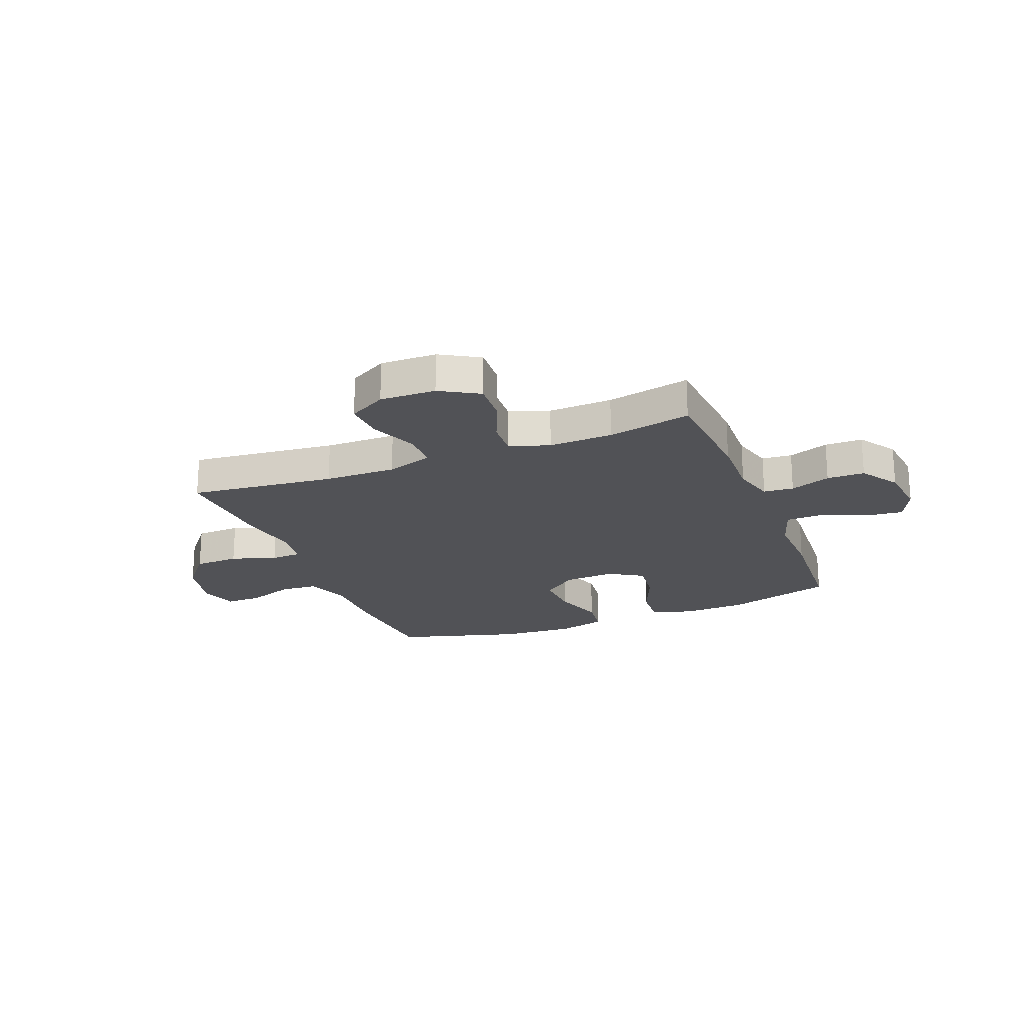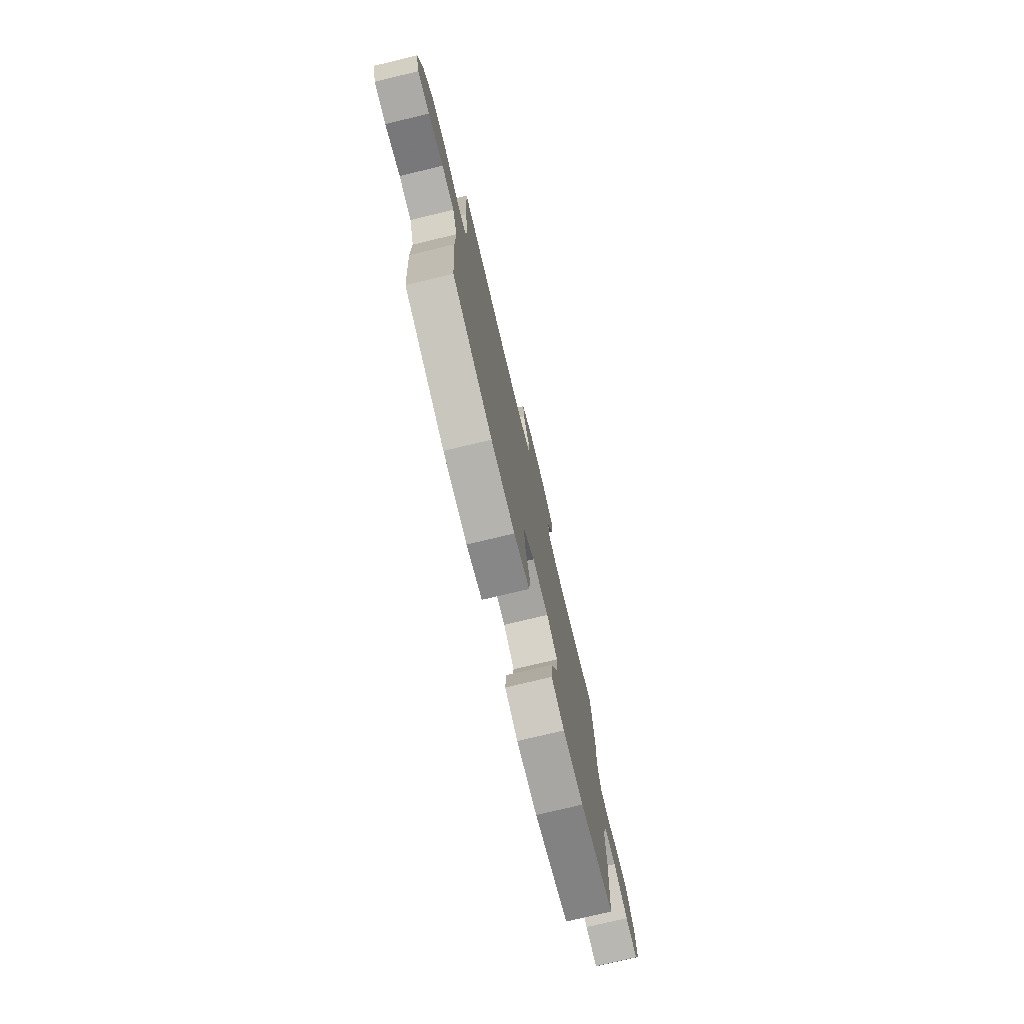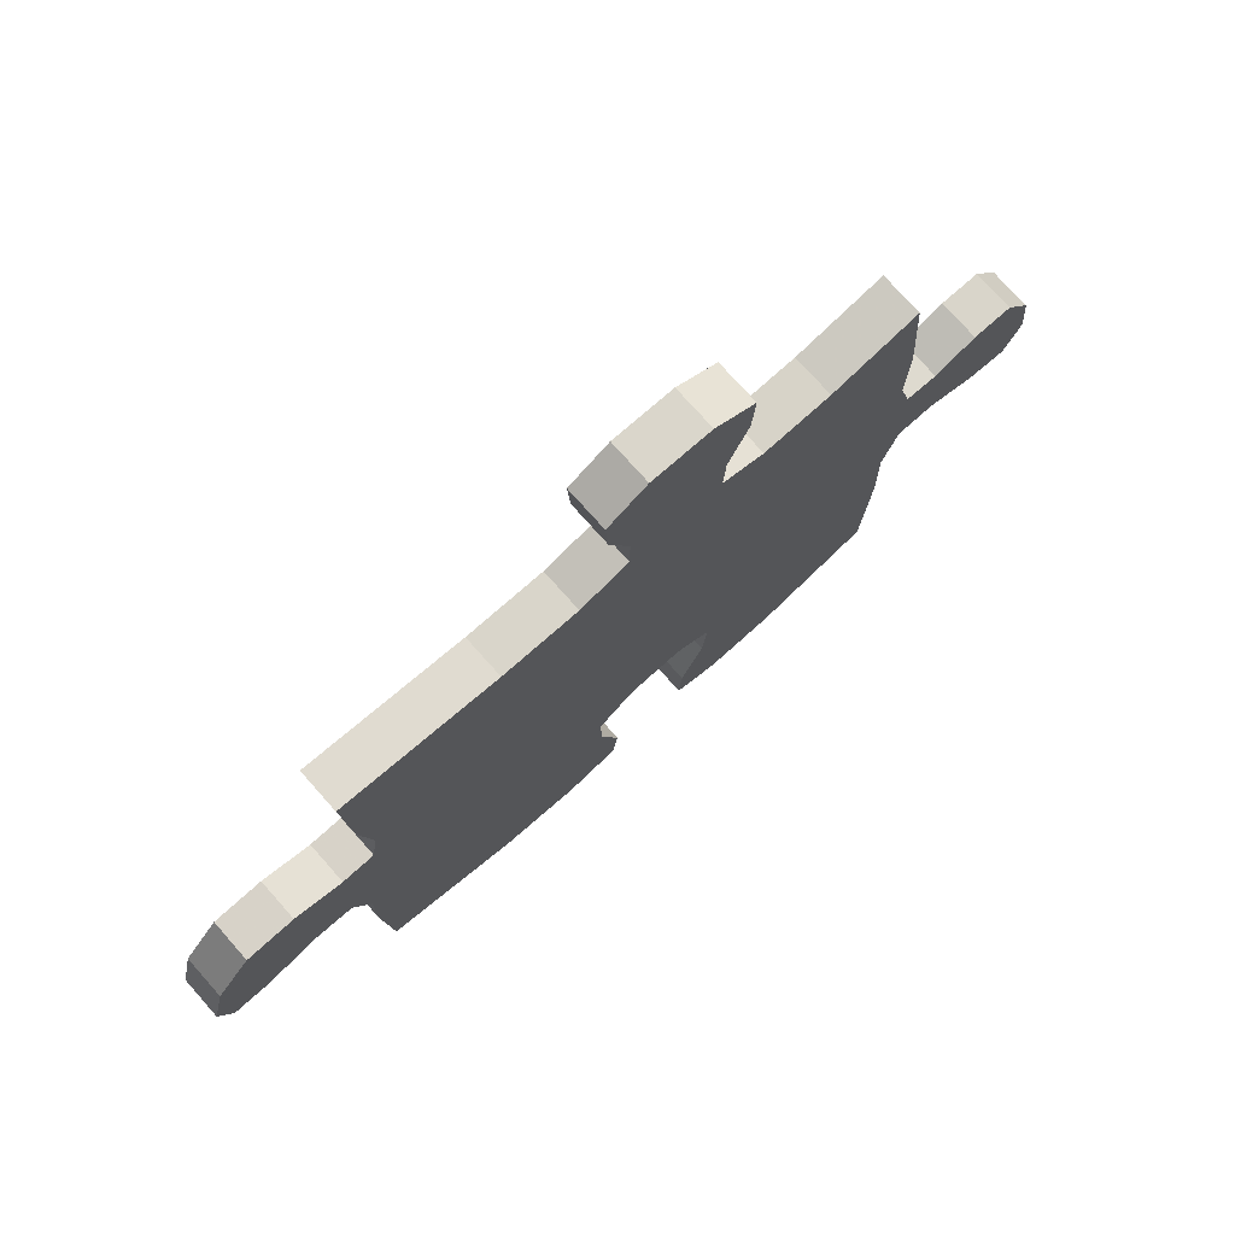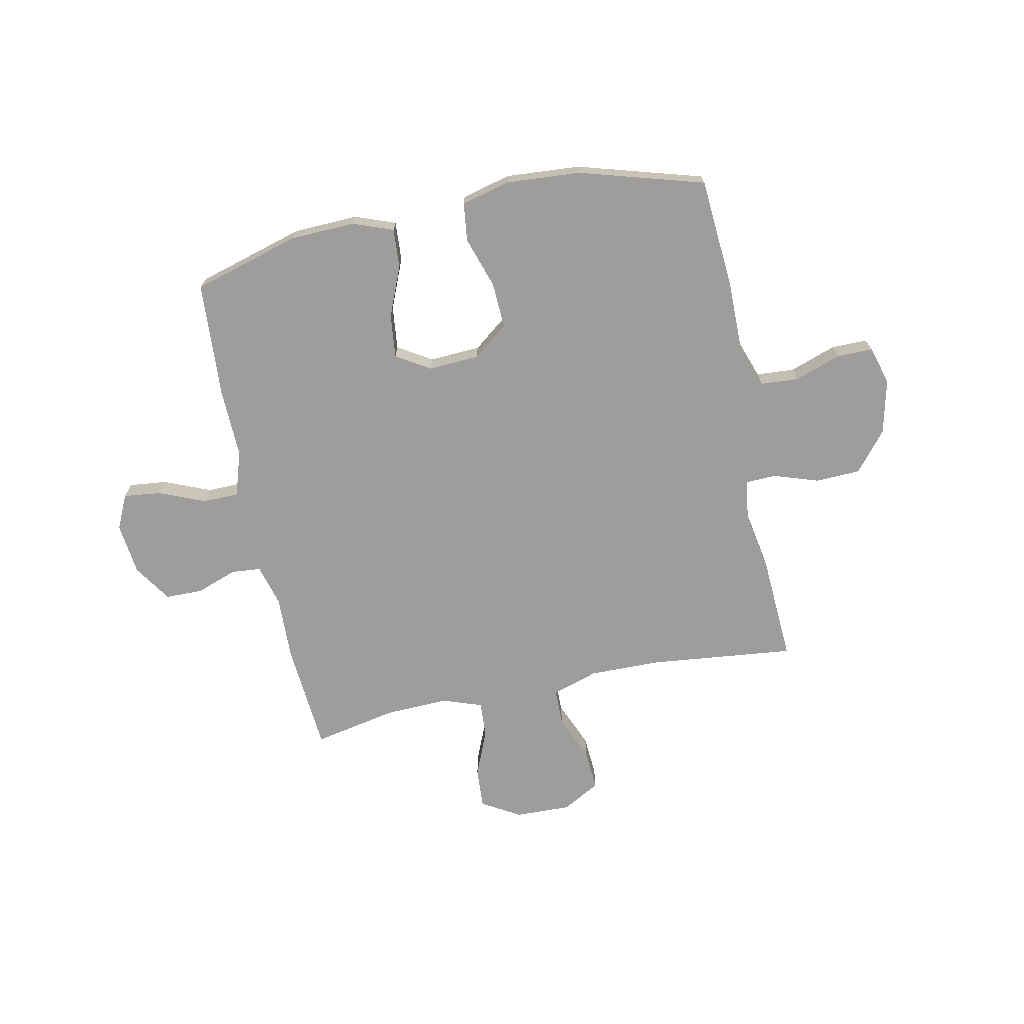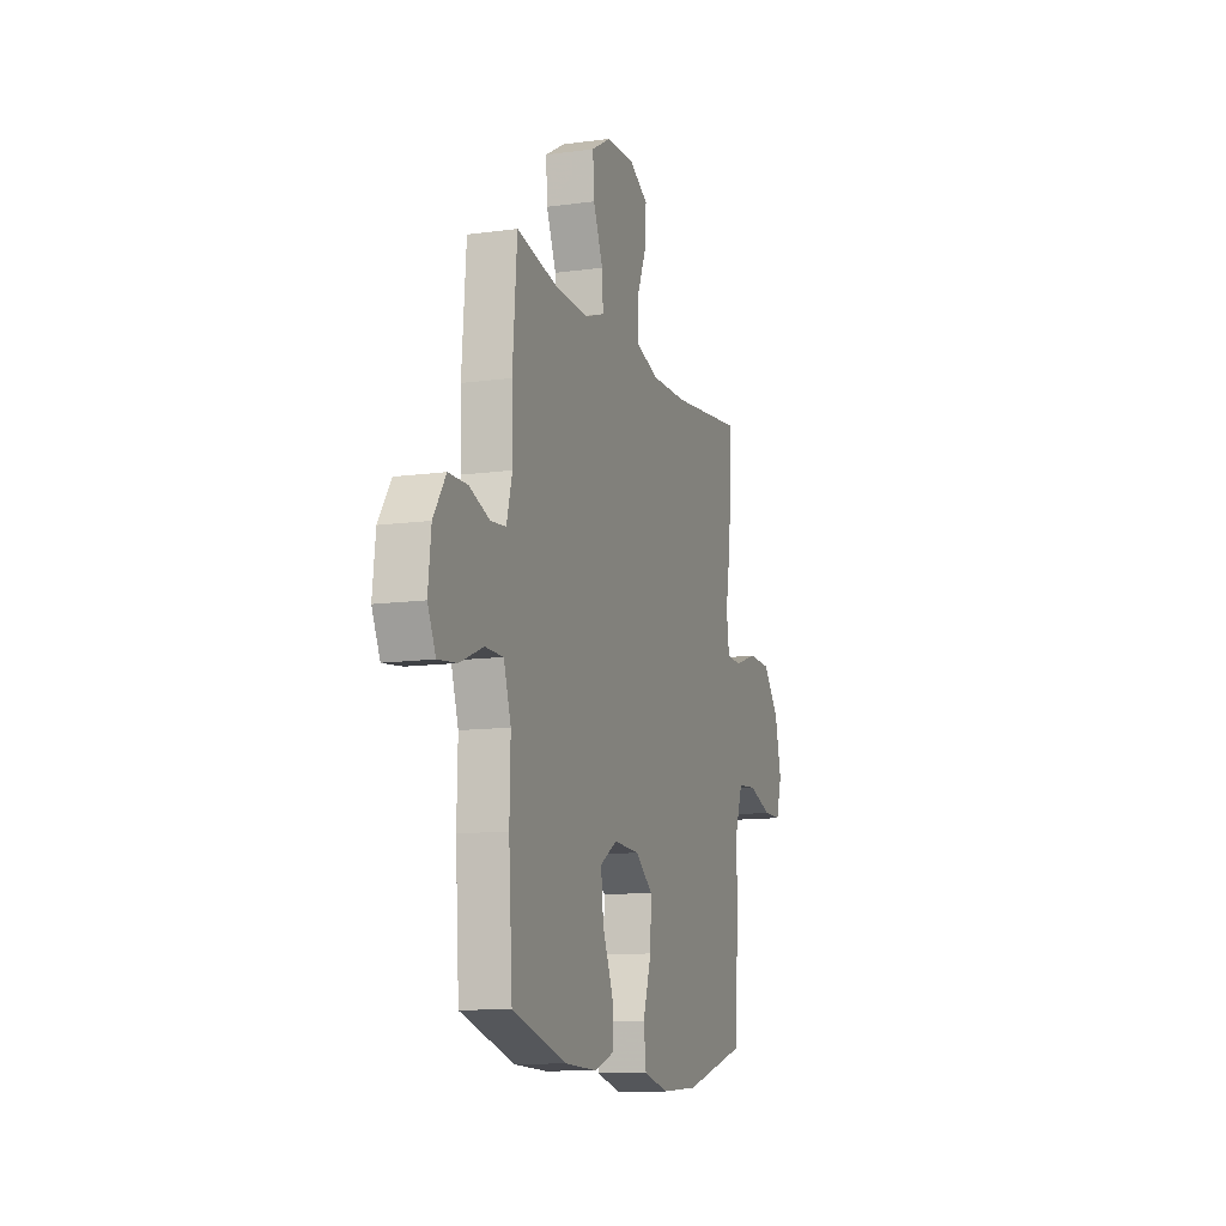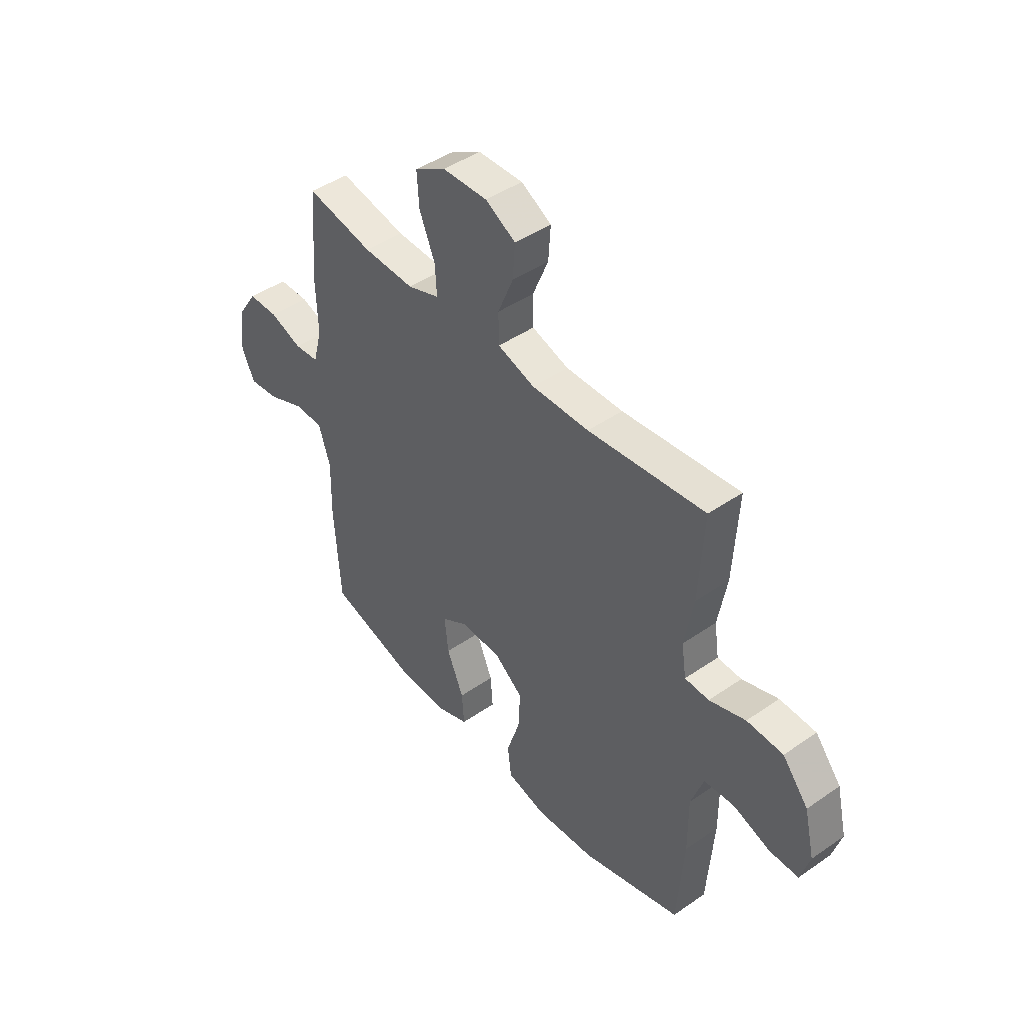
<metadata>
{"format":"obj","ext":"obj","renderer":"f3d","projection":"perspective","resolution":1024,"background":"white","views":[{"elev":-21.3,"azim":21.7,"up":"+Y"},{"elev":-76.0,"azim":-76.5,"up":"+Z"},{"elev":75.1,"azim":-41.6,"up":"+Z"},{"elev":-70.5,"azim":-168.2,"up":"+Y"},{"elev":-11.7,"azim":108.3,"up":"+Z"},{"elev":44.8,"azim":-128.8,"up":"+Z"}]}
</metadata>
<code>
v 0.5 0.07 -0.5
v 0.3 0.07 -0.557
v 0.18 0.07 -0.561
v 0.105 0.07 -0.533
v 0.11 0.07 -0.46
v 0.149 0.07 -0.367
v 0.158 0.07 -0.286
v 0.095 0.07 -0.247
v 0 0.07 -0.252
v -0.065 0.07 -0.302
v -0.061 0.07 -0.388
v -0.03 0.07 -0.484
v -0.039 0.07 -0.555
v -0.13 0.07 -0.578
v -0.268 0.07 -0.568
v -0.5 0.07 -0.5
v -0.515 0.07 -0.293
v -0.514 0.07 -0.165
v -0.543 0.07 -0.082
v -0.614 0.07 -0.077
v -0.7 0.07 -0.107
v -0.767 0.07 -0.107
v -0.788 0.07 -0.036
v -0.764 0.07 0.066
v -0.704 0.07 0.139
v -0.62 0.07 0.142
v -0.536 0.07 0.114
v -0.48 0.07 0.116
v -0.469 0.07 0.189
v -0.489 0.07 0.303
v -0.5 0.07 0.5
v -0.228 0.07 0.47
v -0.095 0.07 0.468
v -0.009 0.07 0.495
v -0.008 0.07 0.564
v -0.044 0.07 0.651
v -0.049 0.07 0.726
v 0.021 0.07 0.765
v 0.125 0.07 0.762
v 0.197 0.07 0.72
v 0.192 0.07 0.644
v 0.156 0.07 0.558
v 0.152 0.07 0.491
v 0.226 0.07 0.465
v 0.345 0.07 0.469
v 0.5 0.07 0.5
v 0.516 0.07 0.295
v 0.512 0.07 0.175
v 0.533 0.07 0.097
v 0.589 0.07 0.092
v 0.664 0.07 0.119
v 0.734 0.07 0.118
v 0.78 0.07 0.048
v 0.791 0.07 -0.049
v 0.761 0.07 -0.113
v 0.691 0.07 -0.105
v 0.605 0.07 -0.069
v 0.538 0.07 -0.07
v 0.511 0.07 -0.154
v 0.514 0.07 -0.284
v 0.5 0 -0.5
v 0.3 0 -0.557
v 0.18 0 -0.561
v 0.105 0 -0.533
v 0.11 0 -0.46
v 0.149 0 -0.367
v 0.158 0 -0.286
v 0.095 0 -0.247
v 0 0 -0.252
v -0.065 0 -0.302
v -0.061 0 -0.388
v -0.03 0 -0.484
v -0.039 0 -0.555
v -0.13 0 -0.578
v -0.268 0 -0.568
v -0.5 0 -0.5
v -0.515 0 -0.293
v -0.514 0 -0.165
v -0.543 0 -0.082
v -0.614 0 -0.077
v -0.7 0 -0.107
v -0.767 0 -0.107
v -0.788 0 -0.036
v -0.764 0 0.066
v -0.704 0 0.139
v -0.62 0 0.142
v -0.536 0 0.114
v -0.48 0 0.116
v -0.469 0 0.189
v -0.489 0 0.303
v -0.5 0 0.5
v -0.228 0 0.47
v -0.095 0 0.468
v -0.009 0 0.495
v -0.008 0 0.564
v -0.044 0 0.651
v -0.049 0 0.726
v 0.021 0 0.765
v 0.125 0 0.762
v 0.197 0 0.72
v 0.192 0 0.644
v 0.156 0 0.558
v 0.152 0 0.491
v 0.226 0 0.465
v 0.345 0 0.469
v 0.5 0 0.5
v 0.516 0 0.295
v 0.512 0 0.175
v 0.533 0 0.097
v 0.589 0 0.092
v 0.664 0 0.119
v 0.734 0 0.118
v 0.78 0 0.048
v 0.791 0 -0.049
v 0.761 0 -0.113
v 0.691 0 -0.105
v 0.605 0 -0.069
v 0.538 0 -0.07
v 0.511 0 -0.154
v 0.514 0 -0.284
f 4 5 6
f 3 4 6
f 2 3 6
f 1 2 6
f 60 1 6
f 59 60 6
f 58 59 6 7
f 55 56 57
f 54 55 57
f 53 54 57
f 52 53 57
f 51 52 57
f 50 51 57
f 49 50 57 58
f 58 7 8
f 49 58 8
f 48 49 8
f 48 8 9
f 47 48 9
f 46 47 9
f 45 46 9
f 40 41 42
f 39 40 42
f 38 39 42
f 37 38 42
f 36 37 42
f 35 36 42
f 34 35 42 43
f 33 34 43 44
f 29 30 31 32
f 28 29 32 33
f 25 26 27
f 24 25 27
f 23 24 27
f 22 23 27
f 21 22 27
f 20 21 27
f 19 20 27 28
f 28 33 44
f 19 28 44
f 18 19 44
f 16 17 18
f 15 16 18
f 14 15 18
f 13 14 18
f 12 13 18
f 11 12 18
f 45 9 10
f 44 45 10
f 18 44 10
f 10 11 18
f 66 65 64
f 66 64 63
f 66 63 62
f 66 62 61
f 66 61 120
f 66 120 119
f 67 66 119 118
f 117 116 115
f 117 115 114
f 117 114 113
f 117 113 112
f 117 112 111
f 117 111 110
f 118 117 110 109
f 68 67 118
f 68 118 109
f 68 109 108
f 69 68 108
f 69 108 107
f 69 107 106
f 69 106 105
f 102 101 100
f 102 100 99
f 102 99 98
f 102 98 97
f 102 97 96
f 102 96 95
f 103 102 95 94
f 104 103 94 93
f 92 91 90 89
f 93 92 89 88
f 87 86 85
f 87 85 84
f 87 84 83
f 87 83 82
f 87 82 81
f 87 81 80
f 88 87 80 79
f 104 93 88
f 104 88 79
f 104 79 78
f 78 77 76
f 78 76 75
f 78 75 74
f 78 74 73
f 78 73 72
f 78 72 71
f 70 69 105
f 70 105 104
f 70 104 78
f 78 71 70
f 1 61 62 2
f 2 62 63 3
f 3 63 64 4
f 4 64 65 5
f 5 65 66 6
f 6 66 67 7
f 7 67 68 8
f 8 68 69 9
f 9 69 70 10
f 10 70 71 11
f 11 71 72 12
f 12 72 73 13
f 13 73 74 14
f 14 74 75 15
f 15 75 76 16
f 16 76 77 17
f 17 77 78 18
f 18 78 79 19
f 19 79 80 20
f 20 80 81 21
f 21 81 82 22
f 22 82 83 23
f 23 83 84 24
f 24 84 85 25
f 25 85 86 26
f 26 86 87 27
f 27 87 88 28
f 28 88 89 29
f 29 89 90 30
f 30 90 91 31
f 31 91 92 32
f 32 92 93 33
f 33 93 94 34
f 34 94 95 35
f 35 95 96 36
f 36 96 97 37
f 37 97 98 38
f 38 98 99 39
f 39 99 100 40
f 40 100 101 41
f 41 101 102 42
f 42 102 103 43
f 43 103 104 44
f 44 104 105 45
f 45 105 106 46
f 46 106 107 47
f 47 107 108 48
f 48 108 109 49
f 49 109 110 50
f 50 110 111 51
f 51 111 112 52
f 52 112 113 53
f 53 113 114 54
f 54 114 115 55
f 55 115 116 56
f 56 116 117 57
f 57 117 118 58
f 58 118 119 59
f 59 119 120 60
f 60 120 61 1

</code>
